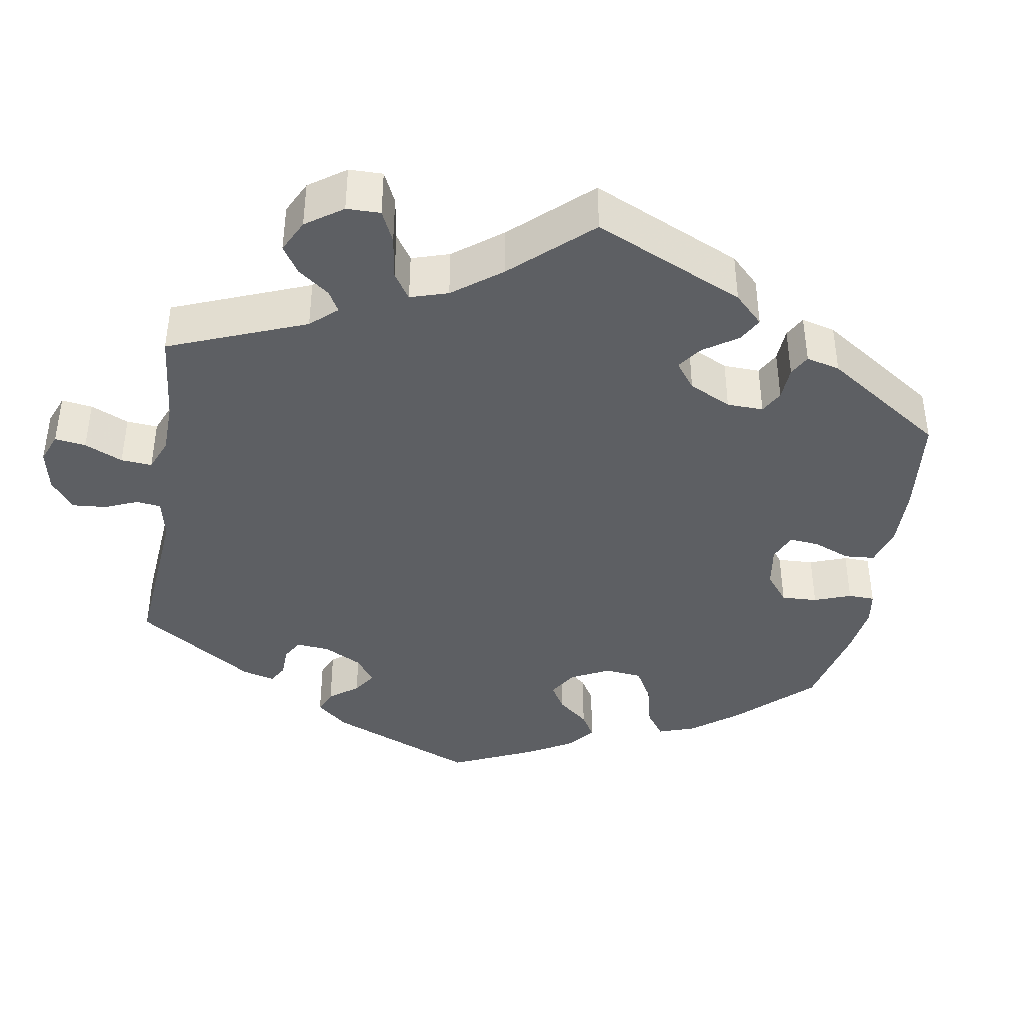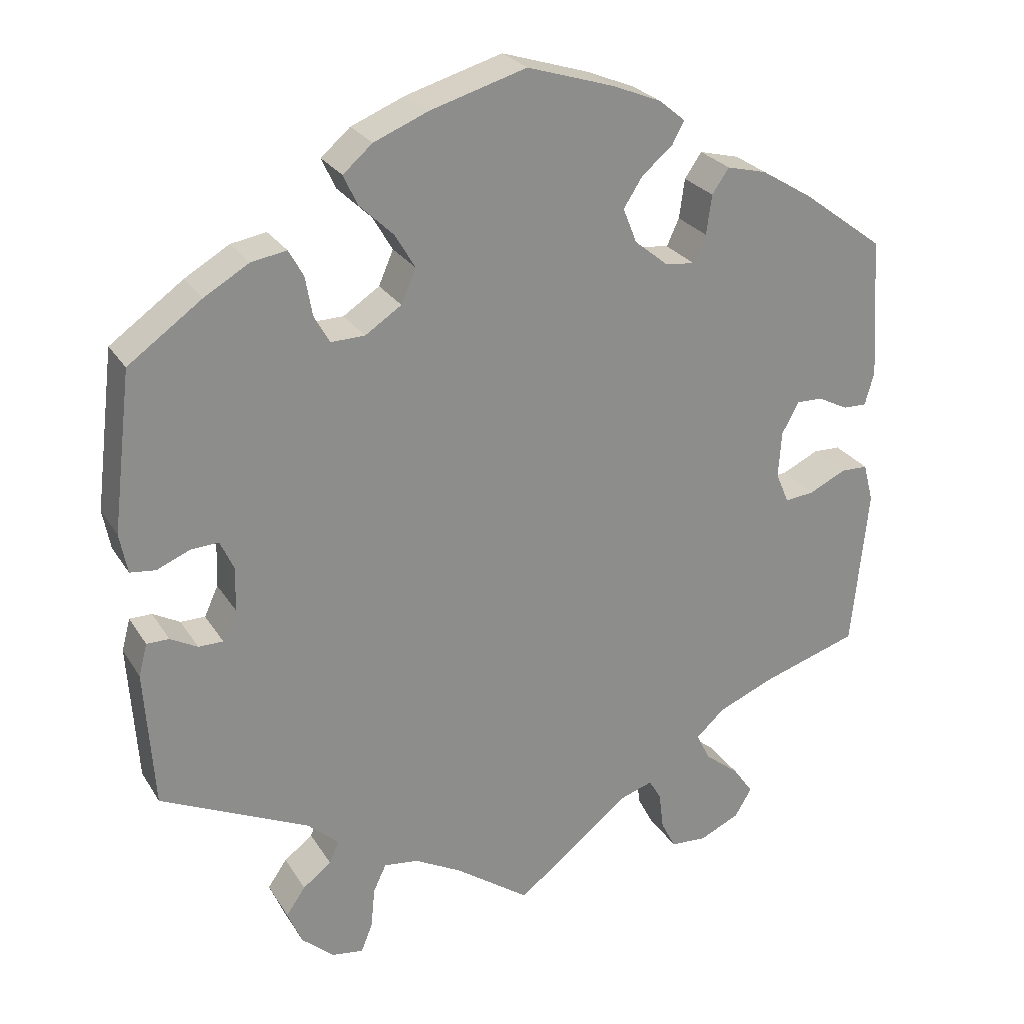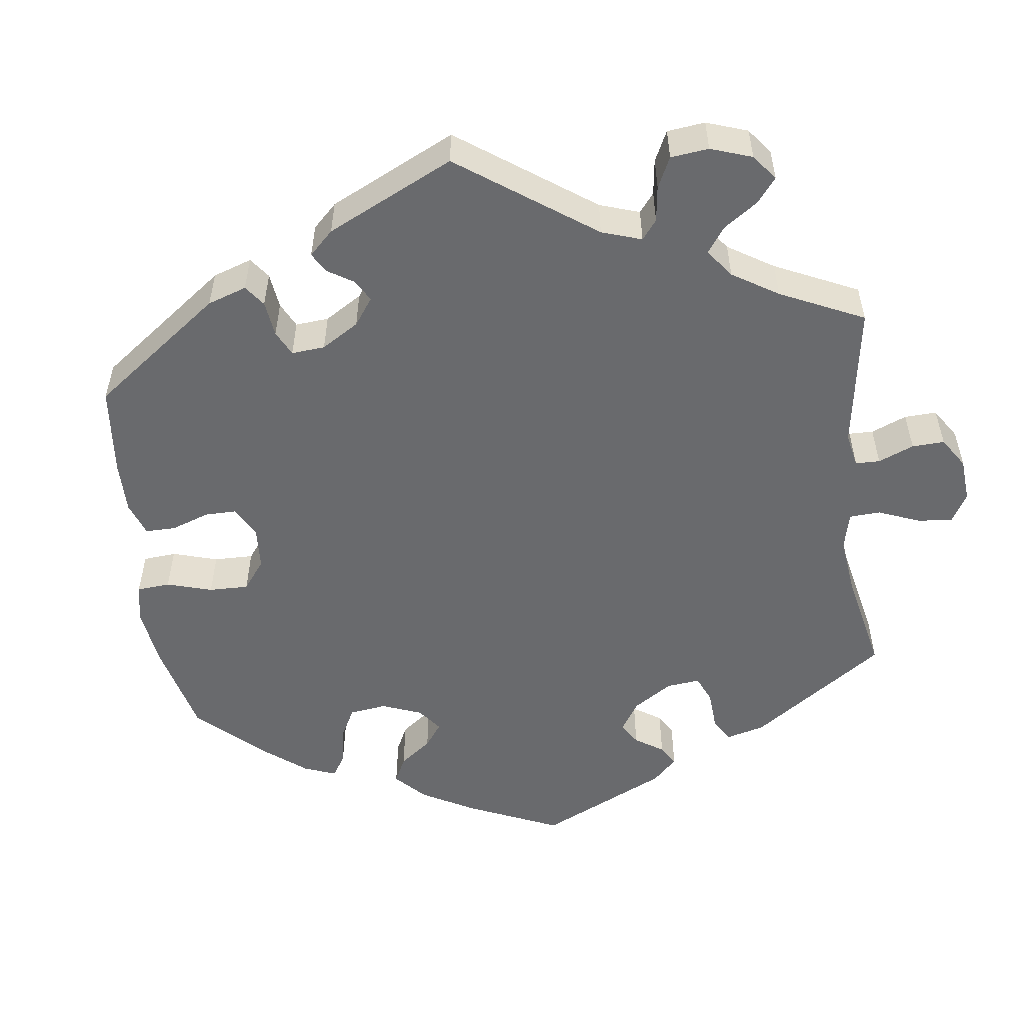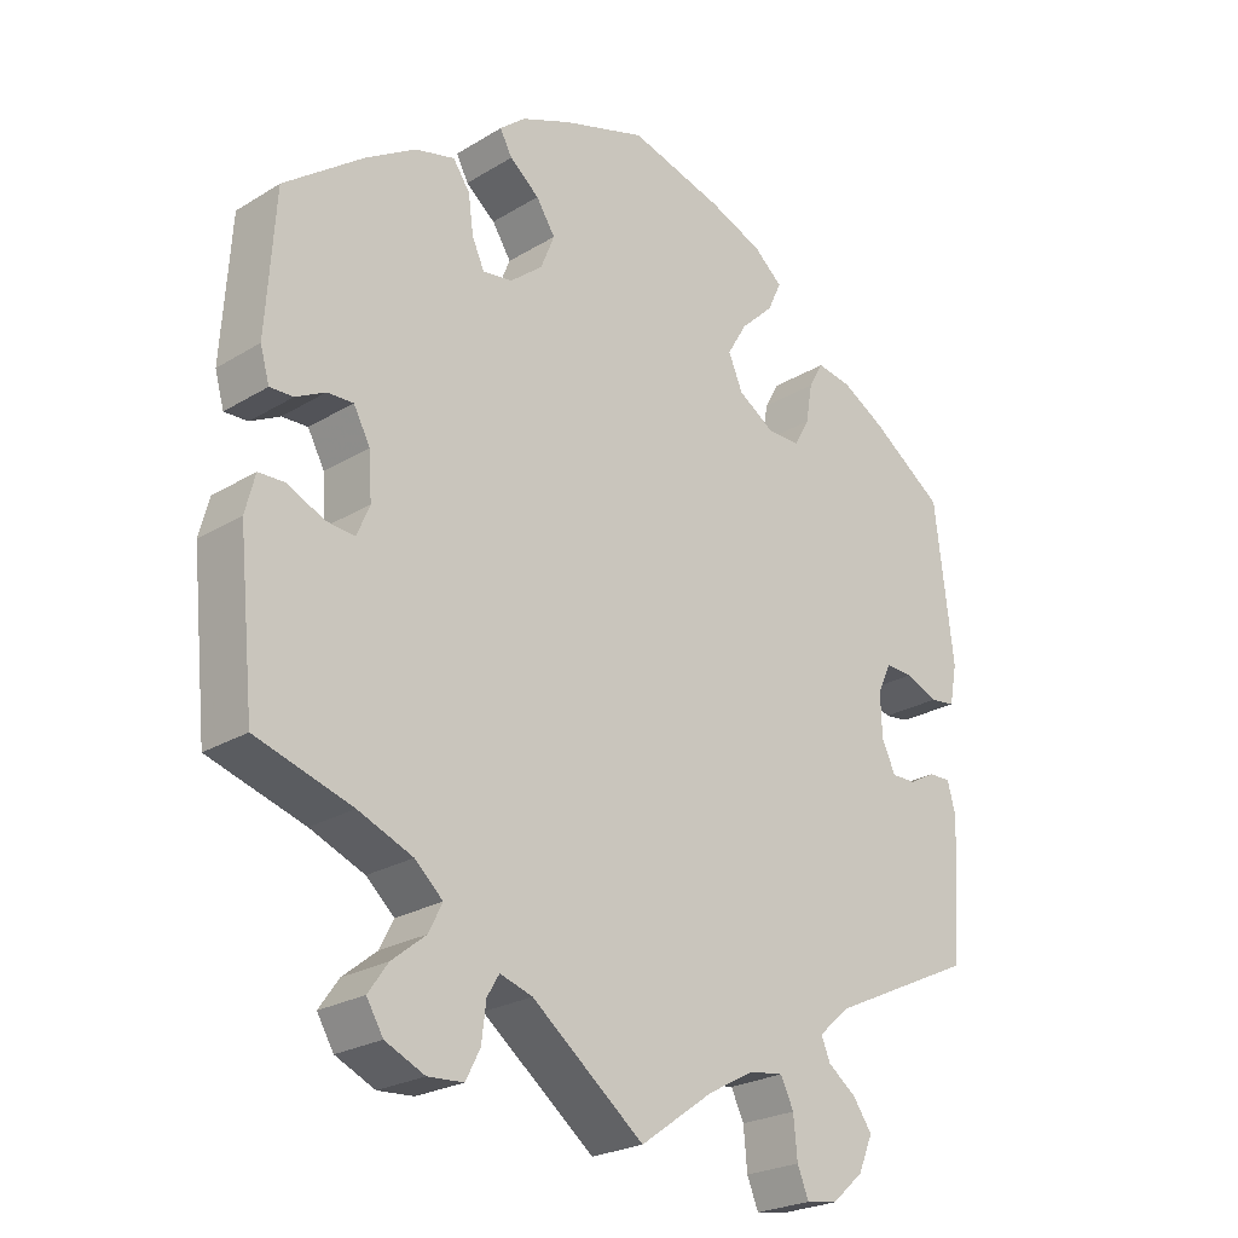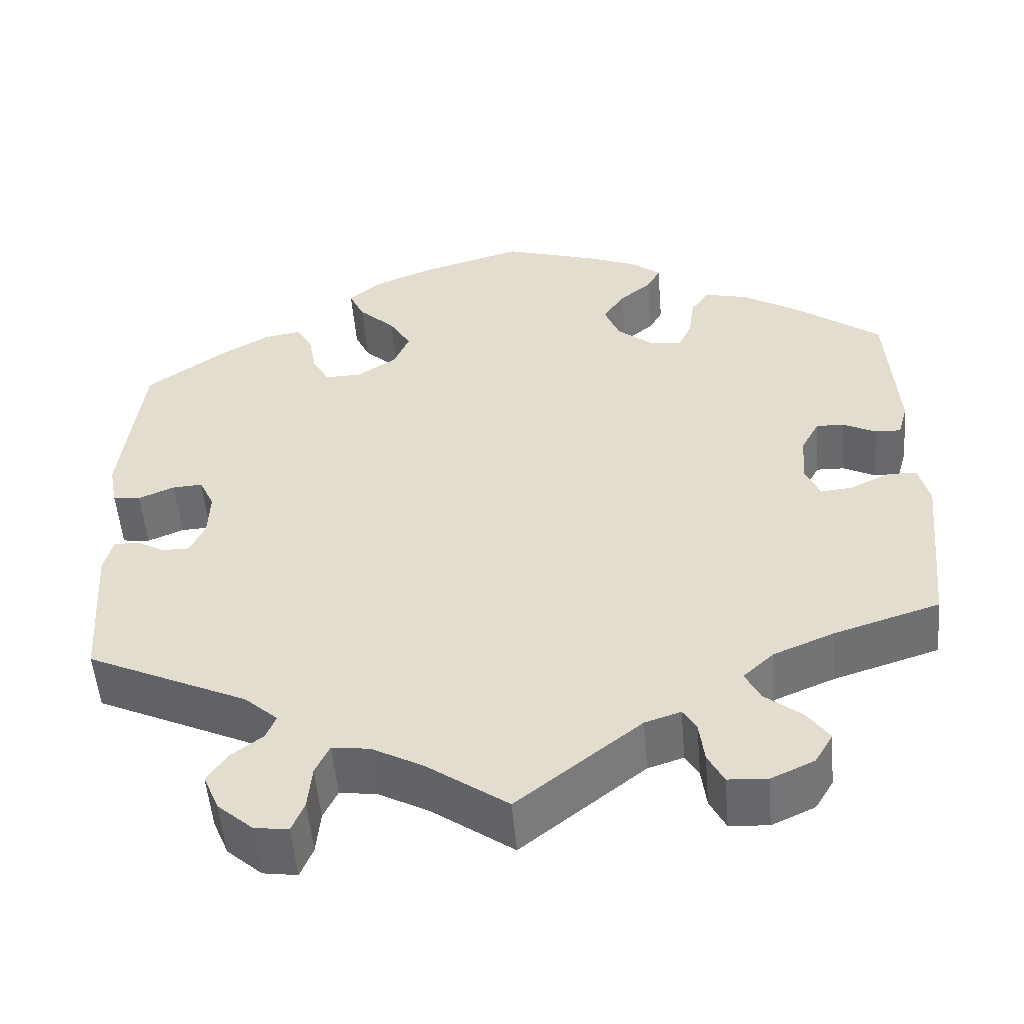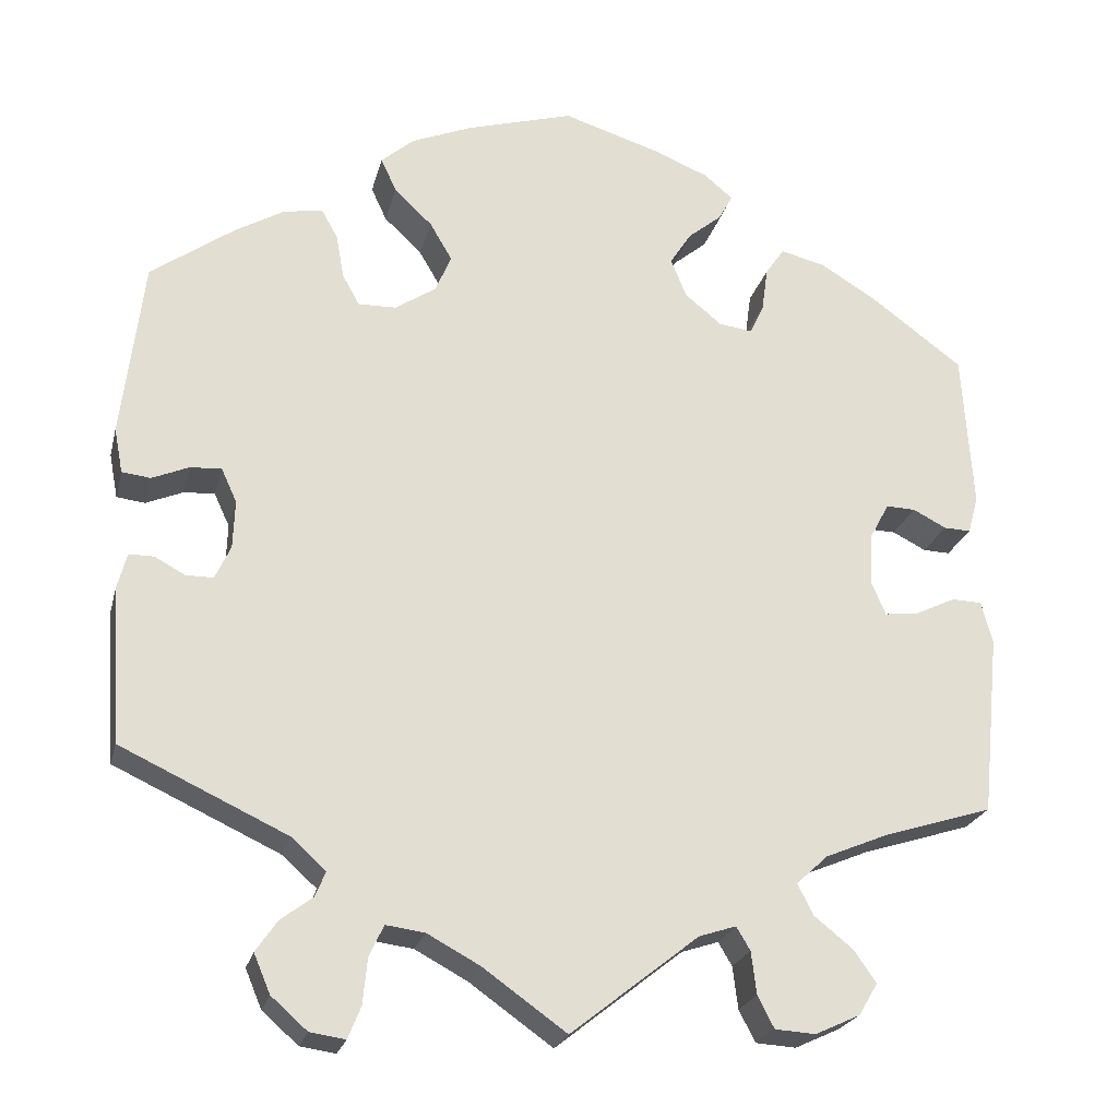
<metadata>
{"format":"obj","ext":"obj","renderer":"f3d","projection":"perspective","resolution":1024,"background":"white","views":[{"elev":-40.3,"azim":-129.5,"up":"+Y"},{"elev":25.8,"azim":155.0,"up":"+Z"},{"elev":-53.0,"azim":127.0,"up":"+Y"},{"elev":-24.0,"azim":-44.8,"up":"+Z"},{"elev":-52.9,"azim":-175.2,"up":"+Z"},{"elev":-23.1,"azim":166.6,"up":"+Z"}]}
</metadata>
<code>
v -0.148 0.07 -0.461
v -0.191 0.07 -0.447
v -0.207 0.07 -0.474
v -0.213 0.07 -0.523
v -0.232 0.07 -0.56
v -0.279 0.07 -0.563
v -0.331 0.07 -0.539
v -0.353 0.07 -0.502
v -0.327 0.07 -0.465
v -0.282 0.07 -0.429
v -0.264 0.07 -0.393
v -0.301 0.07 -0.359
v -0.373 0.07 -0.329
v -0.5 0.07 -0.289
v -0.521 0.07 -0.08
v -0.508 0.07 -0.03
v -0.473 0.07 -0.029
v -0.425 0.07 -0.052
v -0.387 0.07 -0.056
v -0.37 0.07 -0.016
v -0.374 0.07 0.044
v -0.396 0.07 0.085
v -0.43 0.07 0.084
v -0.469 0.07 0.064
v -0.5 0.07 0.063
v -0.512 0.07 0.106
v -0.5 0.07 0.289
v -0.395 0.07 0.367
v -0.328 0.07 0.408
v -0.276 0.07 0.421
v -0.254 0.07 0.389
v -0.247 0.07 0.338
v -0.231 0.07 0.303
v -0.192 0.07 0.308
v -0.149 0.07 0.343
v -0.131 0.07 0.388
v -0.156 0.07 0.427
v -0.195 0.07 0.459
v -0.211 0.07 0.489
v -0.177 0.07 0.517
v -0.113 0.07 0.543
v -0.001 0.07 0.578
v 0.123 0.07 0.542
v 0.194 0.07 0.513
v 0.232 0.07 0.48
v 0.214 0.07 0.441
v 0.17 0.07 0.399
v 0.144 0.07 0.355
v 0.163 0.07 0.311
v 0.21 0.07 0.28
v 0.254 0.07 0.279
v 0.274 0.07 0.315
v 0.283 0.07 0.366
v 0.302 0.07 0.4
v 0.348 0.07 0.392
v 0.406 0.07 0.358
v 0.501 0.07 0.29
v 0.526 0.07 0.084
v 0.516 0.07 0.032
v 0.483 0.07 0.028
v 0.44 0.07 0.046
v 0.404 0.07 0.048
v 0.386 0.07 0.009
v 0.388 0.07 -0.047
v 0.406 0.07 -0.086
v 0.438 0.07 -0.086
v 0.473 0.07 -0.067
v 0.502 0.07 -0.067
v 0.513 0.07 -0.109
v 0.501 0.07 -0.289
v 0.308 0.07 -0.379
v 0.268 0.07 -0.415
v 0.28 0.07 -0.444
v 0.317 0.07 -0.472
v 0.342 0.07 -0.508
v 0.323 0.07 -0.553
v 0.281 0.07 -0.59
v 0.24 0.07 -0.596
v 0.225 0.07 -0.559
v 0.22 0.07 -0.506
v 0.203 0.07 -0.47
v 0.158 0.07 -0.476
v 0.097 0.07 -0.509
v 0 0.07 -0.578
v -0.148 0 -0.461
v -0.191 0 -0.447
v -0.207 0 -0.474
v -0.213 0 -0.523
v -0.232 0 -0.56
v -0.279 0 -0.563
v -0.331 0 -0.539
v -0.353 0 -0.502
v -0.327 0 -0.465
v -0.282 0 -0.429
v -0.264 0 -0.393
v -0.301 0 -0.359
v -0.373 0 -0.329
v -0.5 0 -0.289
v -0.521 0 -0.08
v -0.508 0 -0.03
v -0.473 0 -0.029
v -0.425 0 -0.052
v -0.387 0 -0.056
v -0.37 0 -0.016
v -0.374 0 0.044
v -0.396 0 0.085
v -0.43 0 0.084
v -0.469 0 0.064
v -0.5 0 0.063
v -0.512 0 0.106
v -0.5 0 0.289
v -0.395 0 0.367
v -0.328 0 0.408
v -0.276 0 0.421
v -0.254 0 0.389
v -0.247 0 0.338
v -0.231 0 0.303
v -0.192 0 0.308
v -0.149 0 0.343
v -0.131 0 0.388
v -0.156 0 0.427
v -0.195 0 0.459
v -0.211 0 0.489
v -0.177 0 0.517
v -0.113 0 0.543
v -0.001 0 0.578
v 0.123 0 0.542
v 0.194 0 0.513
v 0.232 0 0.48
v 0.214 0 0.441
v 0.17 0 0.399
v 0.144 0 0.355
v 0.163 0 0.311
v 0.21 0 0.28
v 0.254 0 0.279
v 0.274 0 0.315
v 0.283 0 0.366
v 0.302 0 0.4
v 0.348 0 0.392
v 0.406 0 0.358
v 0.501 0 0.29
v 0.526 0 0.084
v 0.516 0 0.032
v 0.483 0 0.028
v 0.44 0 0.046
v 0.404 0 0.048
v 0.386 0 0.009
v 0.388 0 -0.047
v 0.406 0 -0.086
v 0.438 0 -0.086
v 0.473 0 -0.067
v 0.502 0 -0.067
v 0.513 0 -0.109
v 0.501 0 -0.289
v 0.308 0 -0.379
v 0.268 0 -0.415
v 0.28 0 -0.444
v 0.317 0 -0.472
v 0.342 0 -0.508
v 0.323 0 -0.553
v 0.281 0 -0.59
v 0.24 0 -0.596
v 0.225 0 -0.559
v 0.22 0 -0.506
v 0.203 0 -0.47
v 0.158 0 -0.476
v 0.097 0 -0.509
v 0 0 -0.578
f 83 84 1
f 82 83 1 2
f 81 82 2
f 77 78 79 80
f 77 80 81
f 76 77 81
f 73 74 75 76
f 72 73 76 81
f 71 72 81 2
f 69 70 71 2
f 66 67 68 69
f 65 66 69 2
f 58 59 60 61
f 58 61 62
f 57 58 62
f 56 57 62 63
f 52 53 54 55
f 51 52 55 56
f 44 45 46 47
f 44 47 48
f 43 44 48
f 42 43 48
f 41 42 48 49
f 37 38 39 40
f 36 37 40 41
f 29 30 31 32
f 29 32 33
f 28 29 33
f 27 28 33
f 26 27 33
f 23 24 25 26
f 22 23 26 33
f 21 22 33 34
f 15 16 17 18
f 13 14 15 18
f 12 13 18 19
f 11 12 19 20
f 7 8 9 10
f 7 10 11
f 6 7 11
f 3 4 5 6
f 2 3 6 11
f 64 65 2 11
f 51 56 63
f 50 51 63 64
f 49 50 64 11
f 36 41 49
f 35 36 49 11
f 21 34 35
f 11 20 21 35
f 85 168 167
f 86 85 167 166
f 86 166 165
f 164 163 162 161
f 165 164 161
f 165 161 160
f 160 159 158 157
f 165 160 157 156
f 86 165 156 155
f 86 155 154 153
f 153 152 151 150
f 86 153 150 149
f 145 144 143 142
f 146 145 142
f 146 142 141
f 147 146 141 140
f 139 138 137 136
f 140 139 136 135
f 131 130 129 128
f 132 131 128
f 132 128 127
f 132 127 126
f 133 132 126 125
f 124 123 122 121
f 125 124 121 120
f 116 115 114 113
f 117 116 113
f 117 113 112
f 117 112 111
f 117 111 110
f 110 109 108 107
f 117 110 107 106
f 118 117 106 105
f 102 101 100 99
f 102 99 98 97
f 103 102 97 96
f 104 103 96 95
f 94 93 92 91
f 95 94 91
f 95 91 90
f 90 89 88 87
f 95 90 87 86
f 95 86 149 148
f 147 140 135
f 148 147 135 134
f 95 148 134 133
f 133 125 120
f 95 133 120 119
f 119 118 105
f 119 105 104 95
f 1 85 86 2
f 2 86 87 3
f 3 87 88 4
f 4 88 89 5
f 5 89 90 6
f 6 90 91 7
f 7 91 92 8
f 8 92 93 9
f 9 93 94 10
f 10 94 95 11
f 11 95 96 12
f 12 96 97 13
f 13 97 98 14
f 14 98 99 15
f 15 99 100 16
f 16 100 101 17
f 17 101 102 18
f 18 102 103 19
f 19 103 104 20
f 20 104 105 21
f 21 105 106 22
f 22 106 107 23
f 23 107 108 24
f 24 108 109 25
f 25 109 110 26
f 26 110 111 27
f 27 111 112 28
f 28 112 113 29
f 29 113 114 30
f 30 114 115 31
f 31 115 116 32
f 32 116 117 33
f 33 117 118 34
f 34 118 119 35
f 35 119 120 36
f 36 120 121 37
f 37 121 122 38
f 38 122 123 39
f 39 123 124 40
f 40 124 125 41
f 41 125 126 42
f 42 126 127 43
f 43 127 128 44
f 44 128 129 45
f 45 129 130 46
f 46 130 131 47
f 47 131 132 48
f 48 132 133 49
f 49 133 134 50
f 50 134 135 51
f 51 135 136 52
f 52 136 137 53
f 53 137 138 54
f 54 138 139 55
f 55 139 140 56
f 56 140 141 57
f 57 141 142 58
f 58 142 143 59
f 59 143 144 60
f 60 144 145 61
f 61 145 146 62
f 62 146 147 63
f 63 147 148 64
f 64 148 149 65
f 65 149 150 66
f 66 150 151 67
f 67 151 152 68
f 68 152 153 69
f 69 153 154 70
f 70 154 155 71
f 71 155 156 72
f 72 156 157 73
f 73 157 158 74
f 74 158 159 75
f 75 159 160 76
f 76 160 161 77
f 77 161 162 78
f 78 162 163 79
f 79 163 164 80
f 80 164 165 81
f 81 165 166 82
f 82 166 167 83
f 83 167 168 84
f 84 168 85 1

</code>
